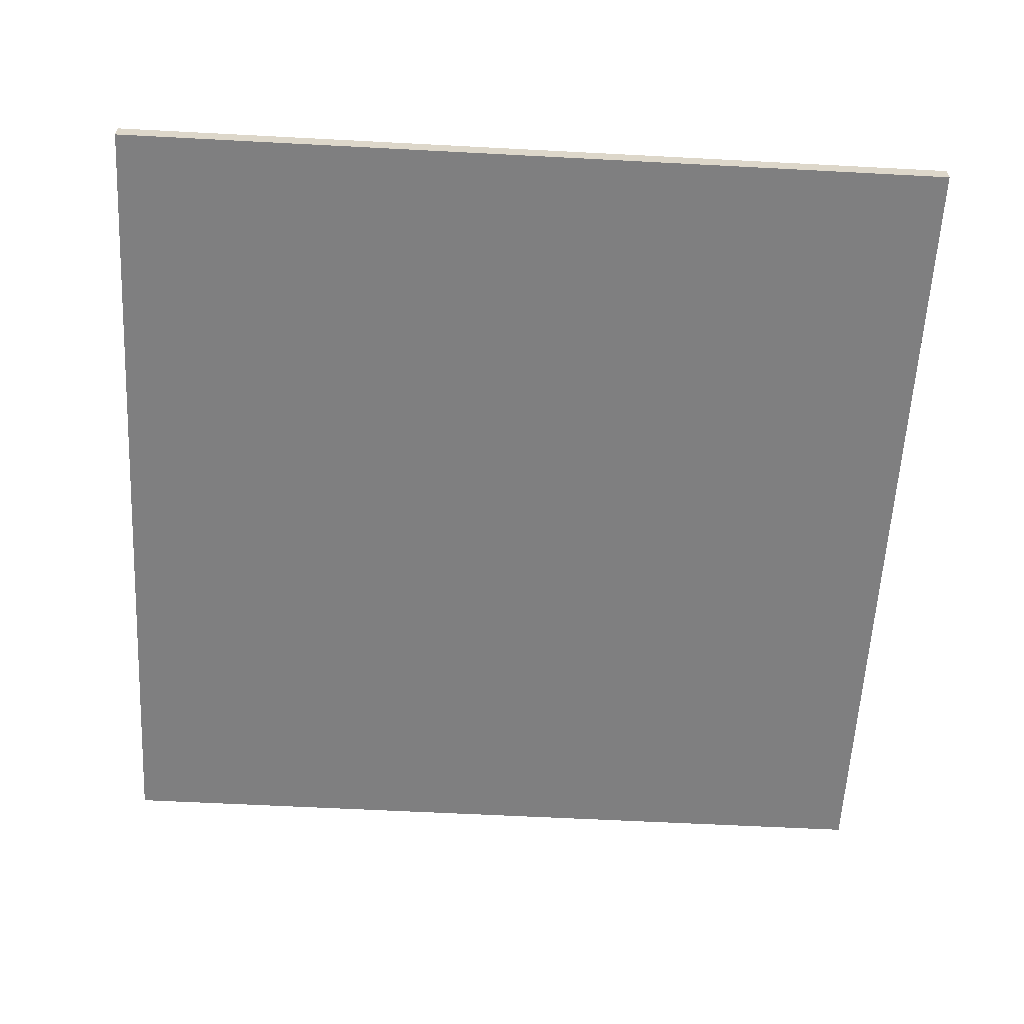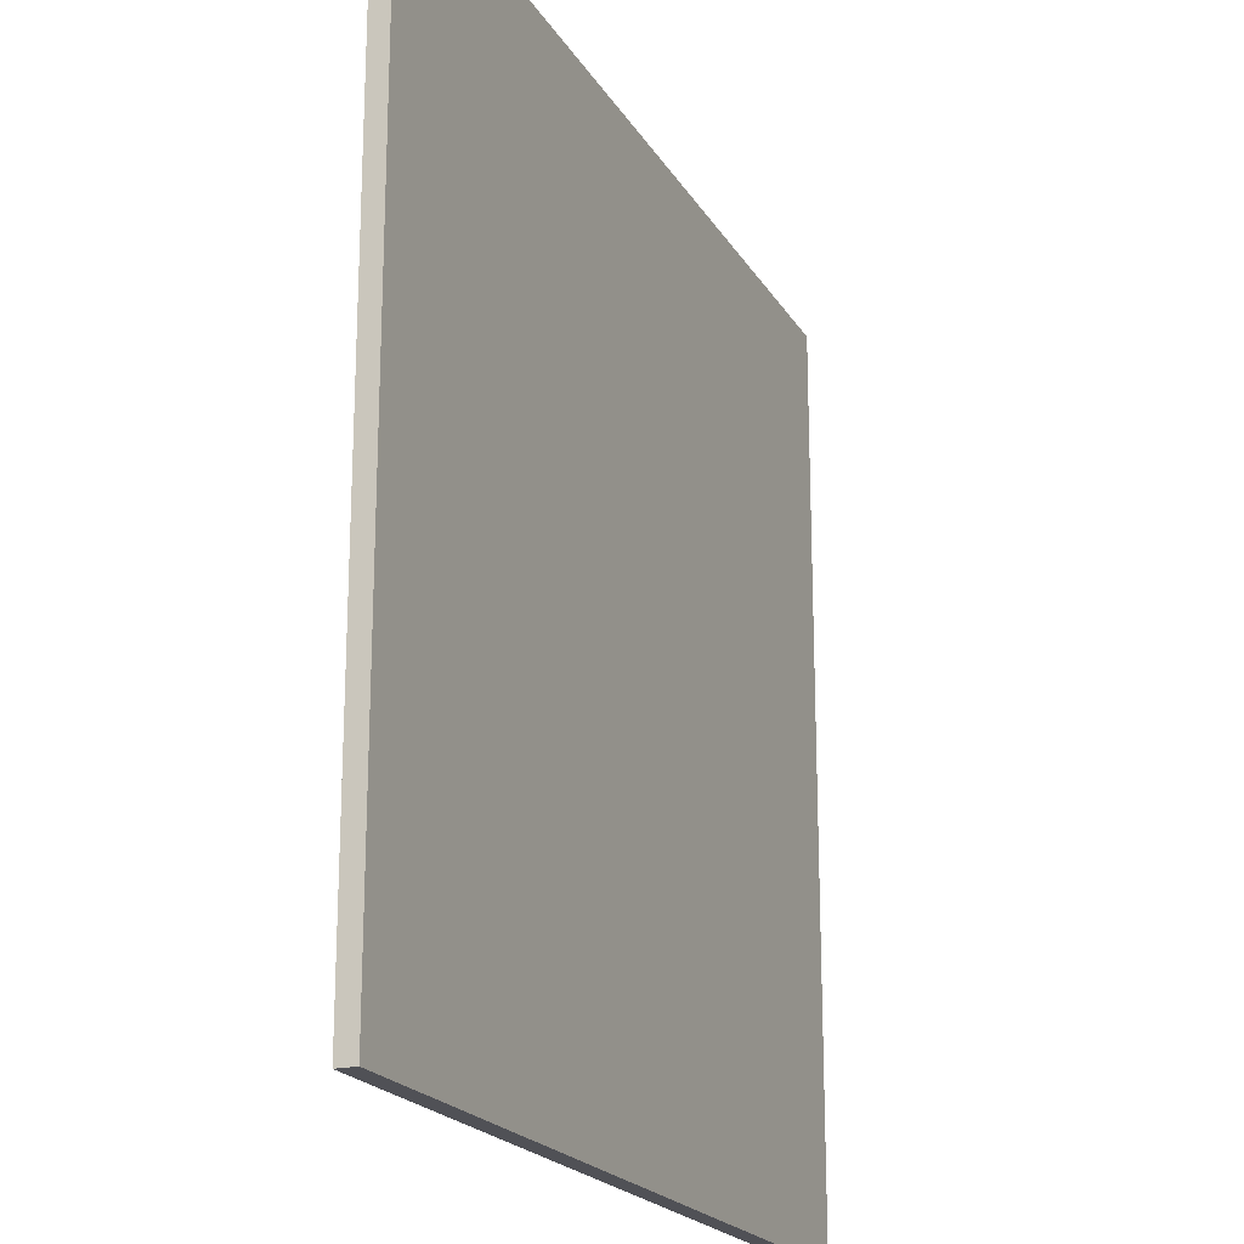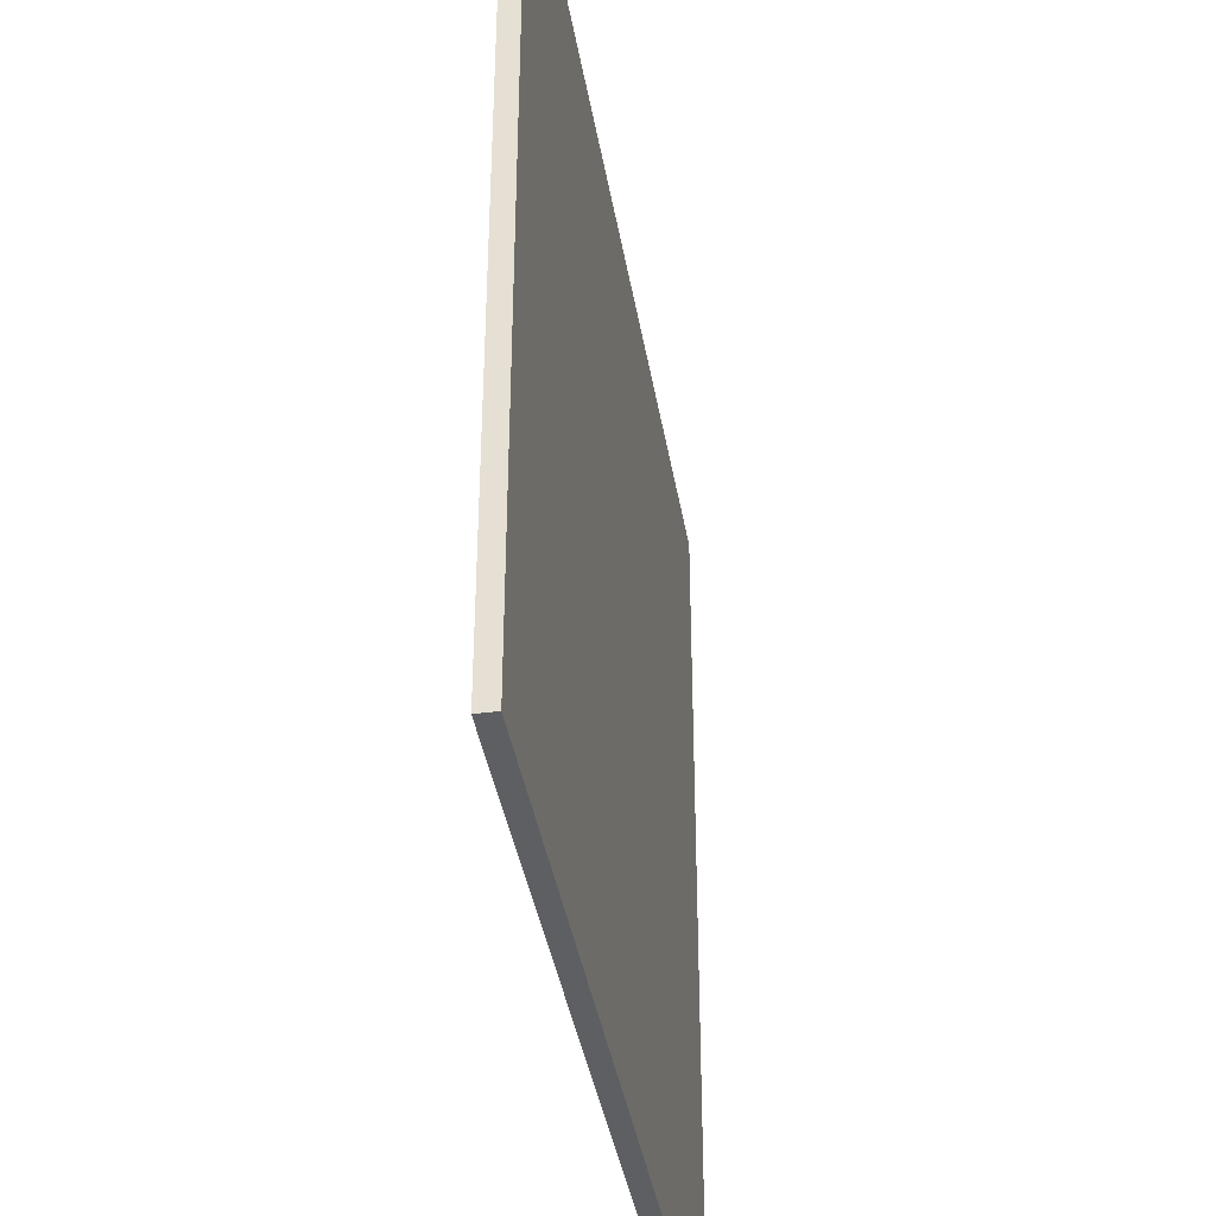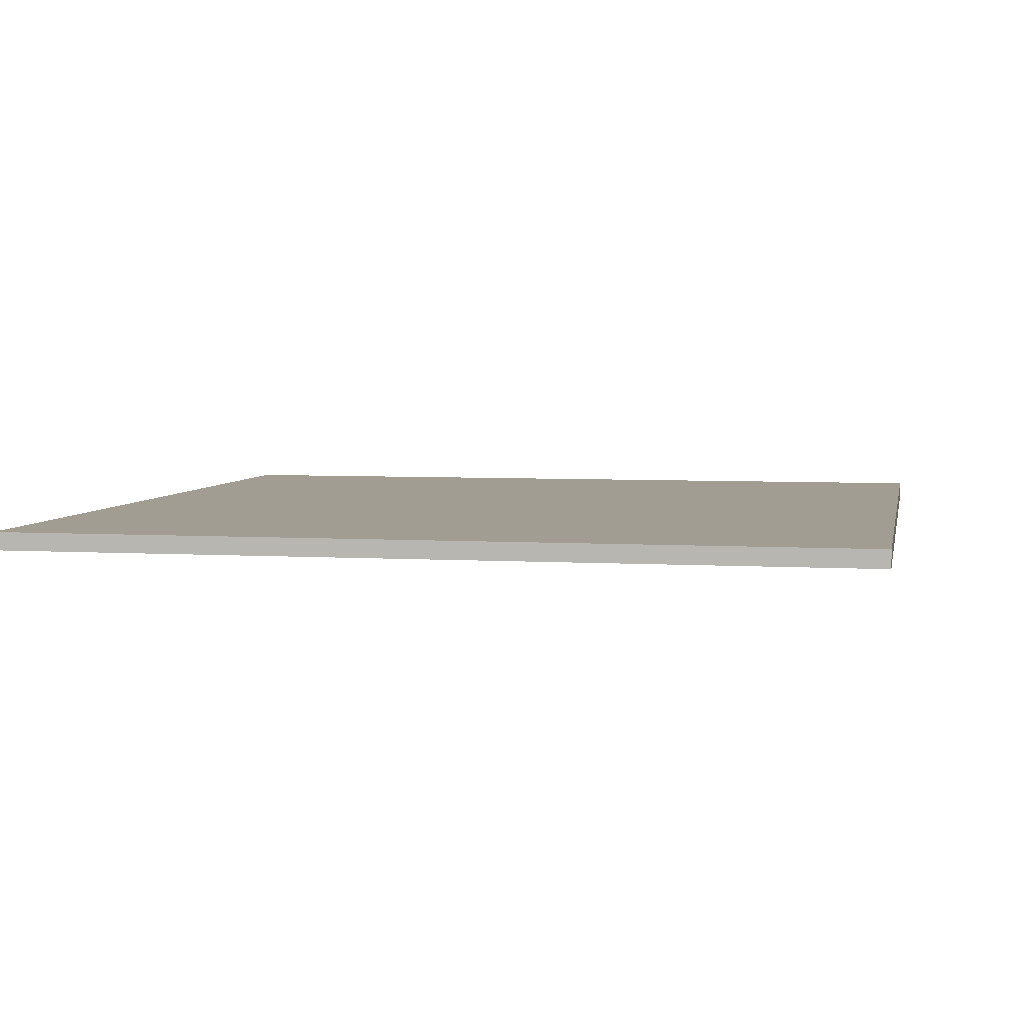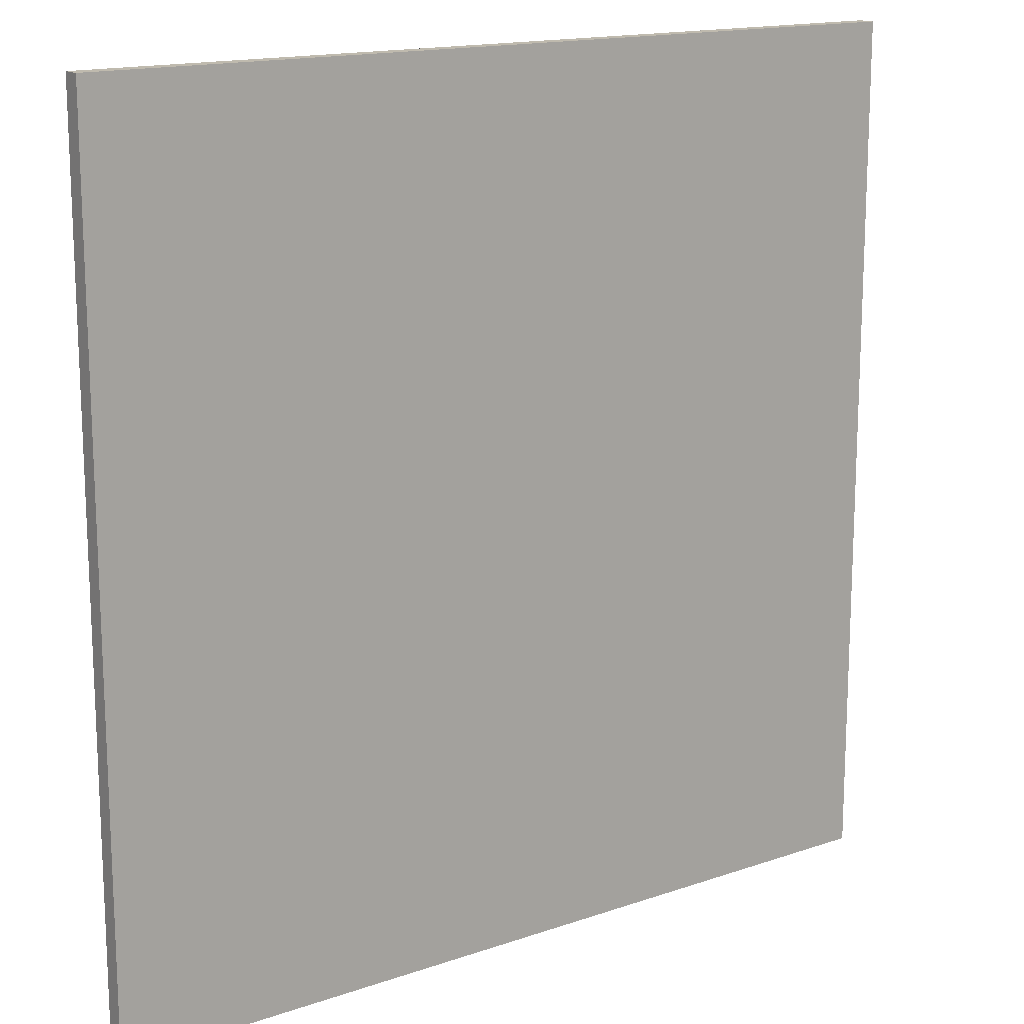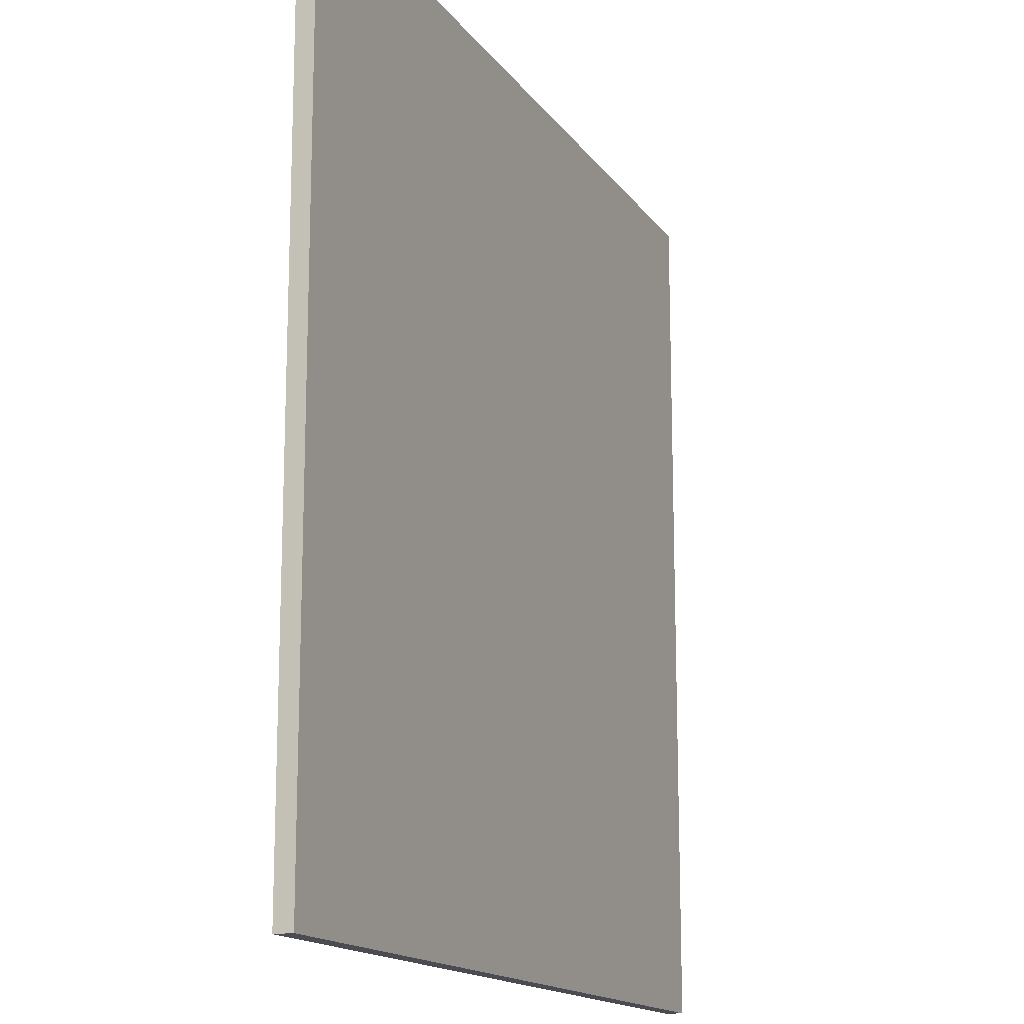
<metadata>
{"format":"obj","ext":"obj","renderer":"f3d","projection":"perspective","resolution":1024,"background":"white","views":[{"elev":-59.7,"azim":86.9,"up":"+Y"},{"elev":-20.3,"azim":112.5,"up":"+Z"},{"elev":-39.6,"azim":-80.5,"up":"+Z"},{"elev":4.8,"azim":-78.9,"up":"+Y"},{"elev":15.5,"azim":-36.0,"up":"+Z"},{"elev":-15.4,"azim":113.0,"up":"+Z"}]}
</metadata>
<code>
v 0.04 -0.04 -0.04
v 0.04 -0.04 0.92
v 0.04 -0.02 0.92
v 0.04 -0.02 0.8
v 0.04 -0.02 0.68
v 0.04 -0.02 0.56
v 0.04 -0.02 0.44
v 0.04 -0.02 0.32
v 0.04 -0.02 0.2
v 0.04 -0.02 0.08
v 0.04 -0.02 -0.04
v -0.92 -0.04 -0.04
v -0.92 -0.02 -0.04
v -0.92 -0.02 0.08
v -0.92 -0.02 0.2
v -0.92 -0.02 0.32
v -0.92 -0.02 0.44
v -0.92 -0.02 0.56
v -0.92 -0.02 0.68
v -0.92 -0.02 0.8
v -0.92 -0.02 0.92
v -0.92 -0.04 0.92
v -0.08 -0.02 0.08
v -0.08 -0.02 -0.04
v -0.2 -0.02 -0.04
v -0.32 -0.02 -0.04
v -0.44 -0.02 -0.04
v -0.56 -0.02 -0.04
v -0.68 -0.02 -0.04
v -0.8 -0.02 -0.04
v -0.8 -0.02 0.92
v -0.68 -0.02 0.92
v -0.56 -0.02 0.92
v -0.44 -0.02 0.92
v -0.32 -0.02 0.92
v -0.2 -0.02 0.92
v -0.08 -0.02 0.92
v -0.56 -0.02 0.8
v -0.44 -0.02 0.8
v -0.8 -0.02 0.32
v -0.8 -0.02 0.44
v -0.08 -0.02 0.56
v -0.08 -0.02 0.44
v -0.2 -0.02 0.44
v -0.32 -0.02 0.44
v -0.32 -0.02 0.32
v -0.2 -0.02 0.32
v -0.56 -0.02 0.08
v -0.68 -0.02 0.08
v -0.8 -0.02 0.8
v -0.68 -0.02 0.8
v -0.08 -0.02 0.8
v -0.08 -0.02 0.68
v -0.2 -0.02 0.68
v -0.32 -0.02 0.68
v -0.32 -0.02 0.56
v -0.2 -0.02 0.56
v -0.32 -0.02 0.8
v -0.2 -0.02 0.8
v -0.44 -0.02 0.2
v -0.44 -0.02 0.08
v -0.32 -0.02 0.08
v -0.32 -0.02 0.2
v -0.08 -0.02 0.32
v -0.08 -0.02 0.2
v -0.44 -0.02 0.32
v -0.56 -0.02 0.32
v -0.56 -0.02 0.2
v -0.8 -0.02 0.08
v -0.8 -0.02 0.2
v -0.8 -0.02 0.56
v -0.8 -0.02 0.68
v -0.68 -0.02 0.68
v -0.68 -0.02 0.56
v -0.56 -0.02 0.56
v -0.56 -0.02 0.68
v -0.2 -0.02 0.08
v -0.2 -0.02 0.2
v -0.68 -0.02 0.2
v -0.68 -0.02 0.32
v -0.68 -0.02 0.44
v -0.44 -0.02 0.44
v -0.56 -0.02 0.44
v -0.44 -0.02 0.56
v -0.44 -0.02 0.68
o group735054256
g mesh735054256
f 11 10 9 8 7 6 5 4 3 2 1
f 22 21 20 19 18 17 16 15 14 13 12
f 2 22 12 1
f 12 13 30 29 28 27 26 25 24 11 1
f 3 37 36 35 34 33 32 31 21 22 2
f 39 38 33 34
f 47 46 45 44
f 49 48 28 29
f 51 50 31 32
f 57 56 55 54
f 59 58 35 36
f 23 65 9 10
f 24 25 77 23
f 62 63 78 77
f 62 26 27 61
f 48 68 60 61
f 69 30 13 14
f 70 79 49 69
f 40 41 81 80
f 40 70 15 16
f 67 83 82 66
f 68 79 80 67
f 46 63 60 66
f 64 65 78 47
f 64 43 7 8
f 42 53 5 6
f 43 44 57 42
f 56 45 82 84
f 75 83 81 74
f 76 85 84 75
f 71 41 17 18
f 72 73 74 71
f 50 72 19 20
f 38 76 73 51
f 58 55 85 39
f 52 53 54 59
f 52 37 3 4
f 24 23 10 11
f 41 40 16 17
f 43 42 6 7
f 53 52 4 5
f 63 62 61 60
f 65 64 8 9
f 68 67 66 60
f 70 69 14 15
f 72 71 18 19
f 76 75 74 73
f 23 77 78 65
f 62 77 25 26
f 48 49 79 68
f 48 61 27 28
f 69 49 29 30
f 40 80 79 70
f 67 80 81 83
f 46 66 82 45
f 47 78 63 46
f 64 47 44 43
f 42 57 54 53
f 56 57 44 45
f 56 84 85 55
f 75 84 82 83
f 71 74 81 41
f 50 51 73 72
f 50 20 21 31
f 38 39 85 76
f 38 51 32 33
f 58 39 34 35
f 59 54 55 58
f 52 59 36 37

</code>
